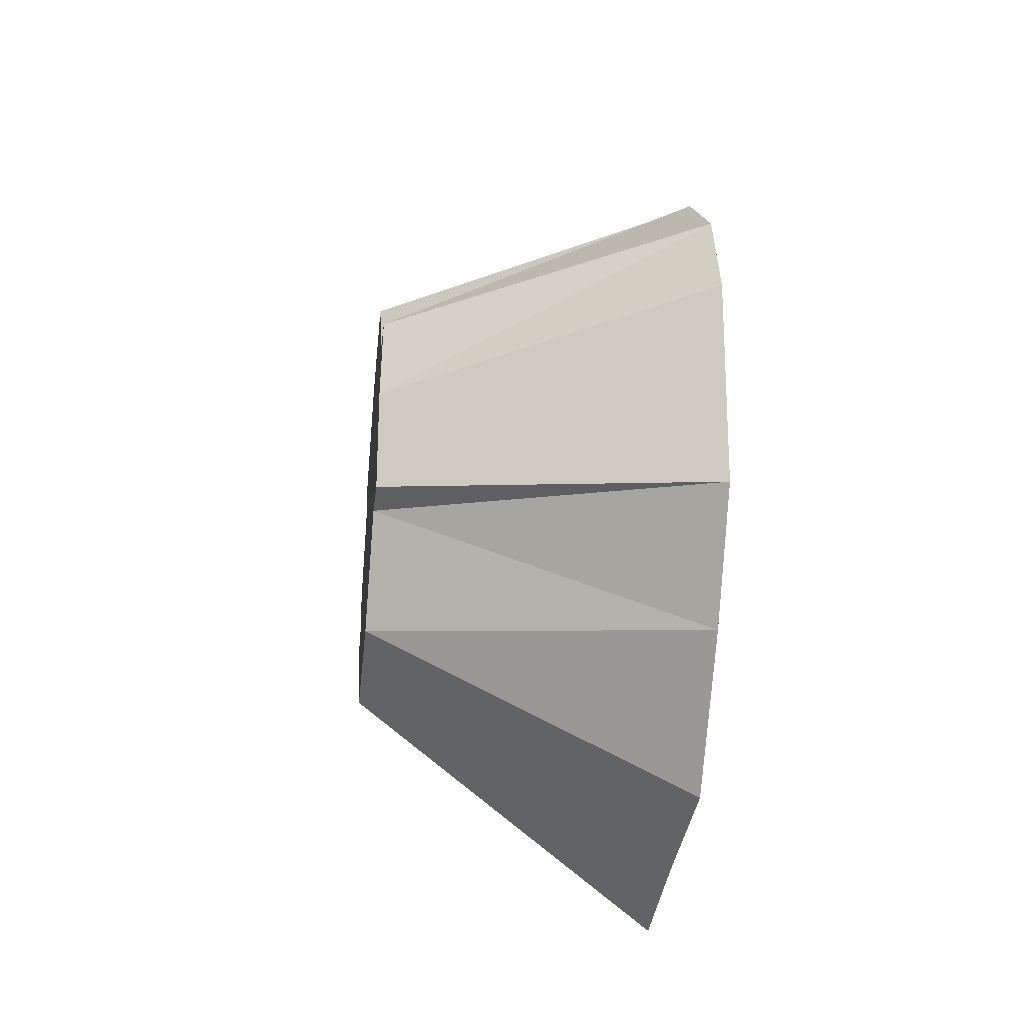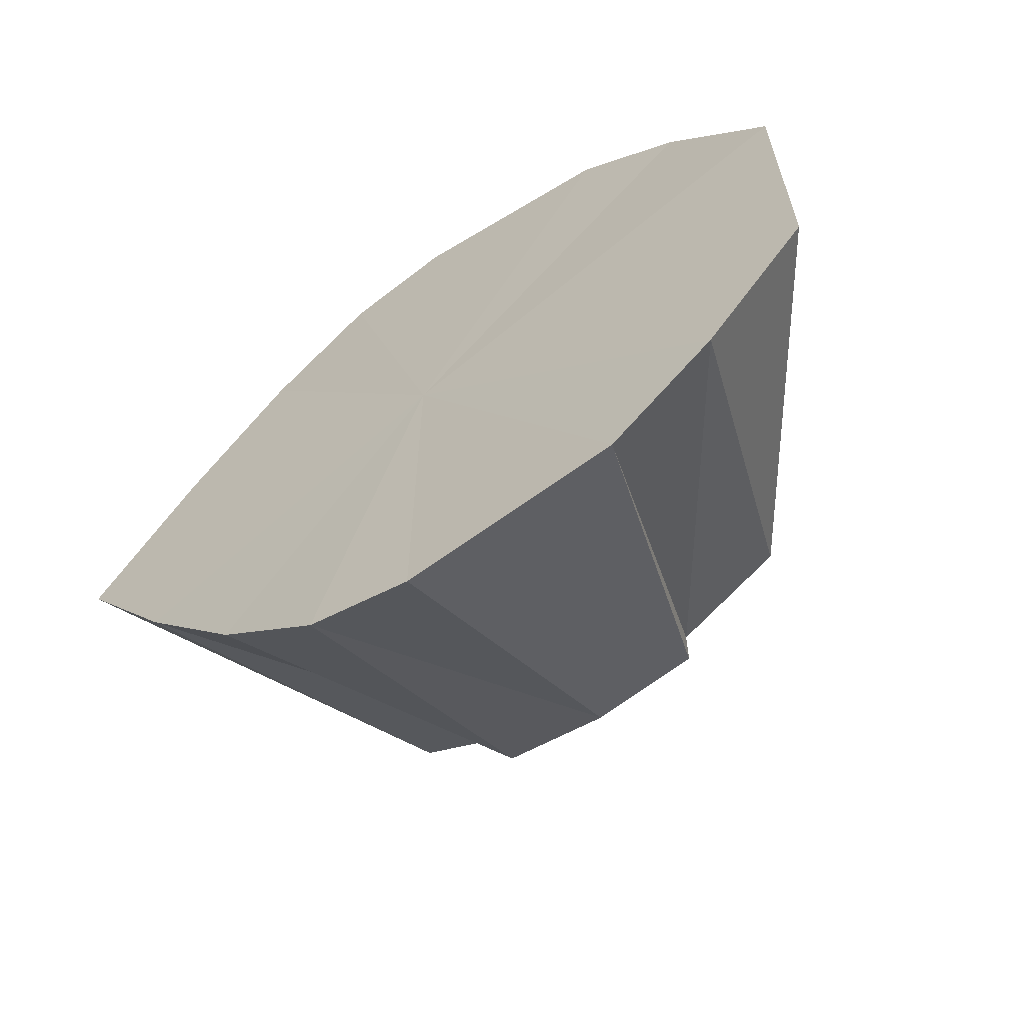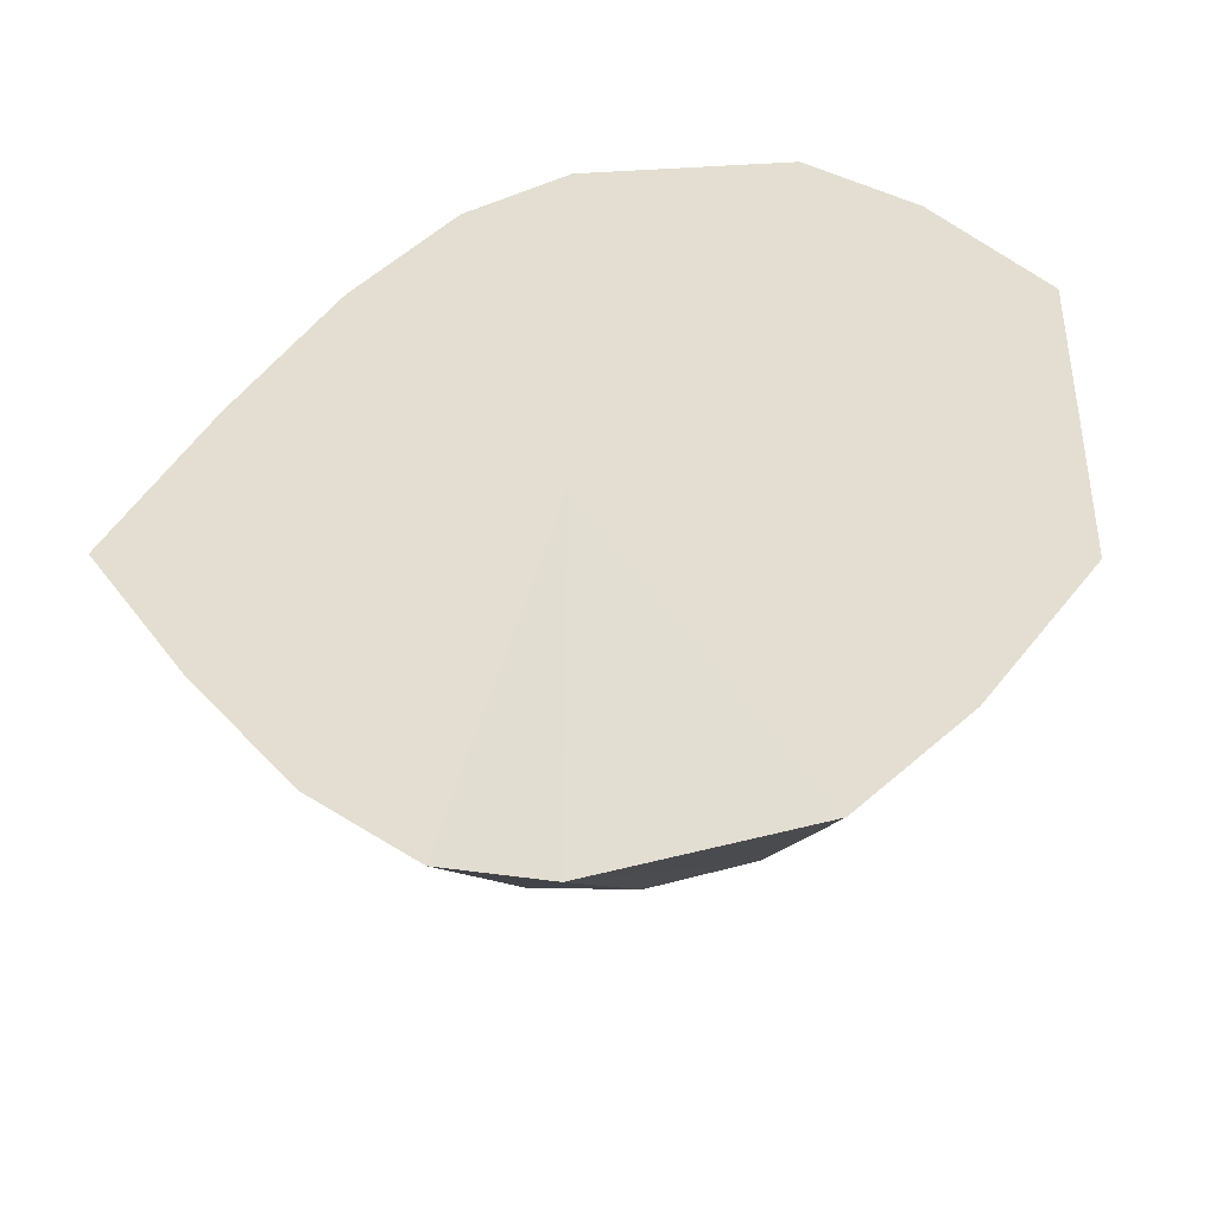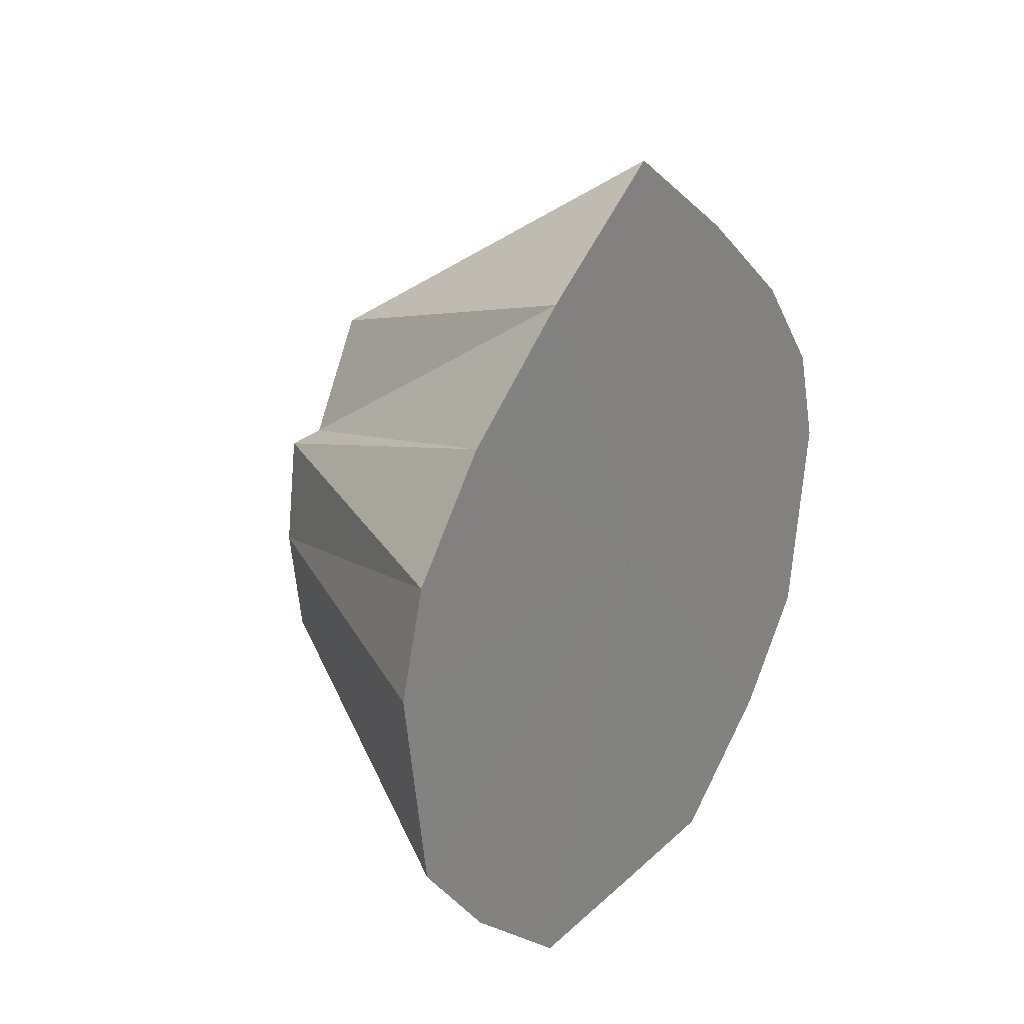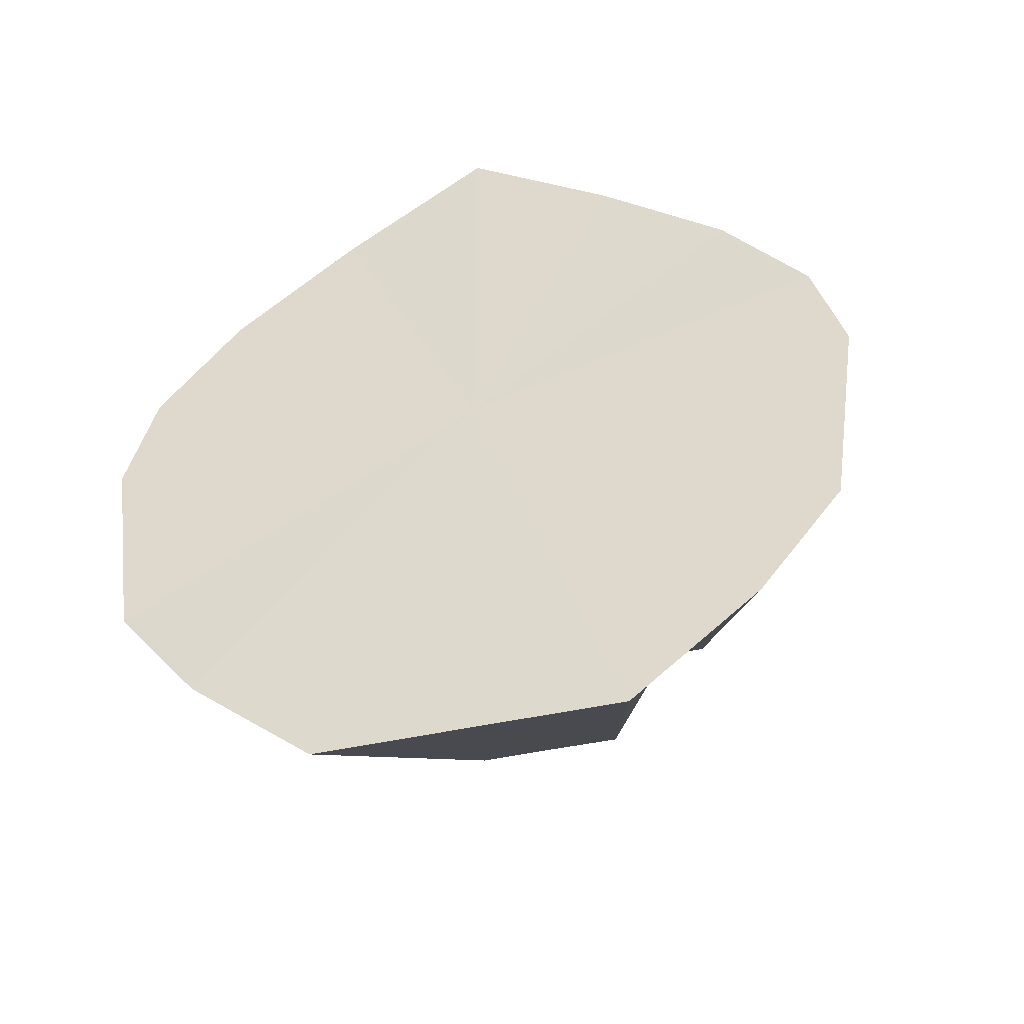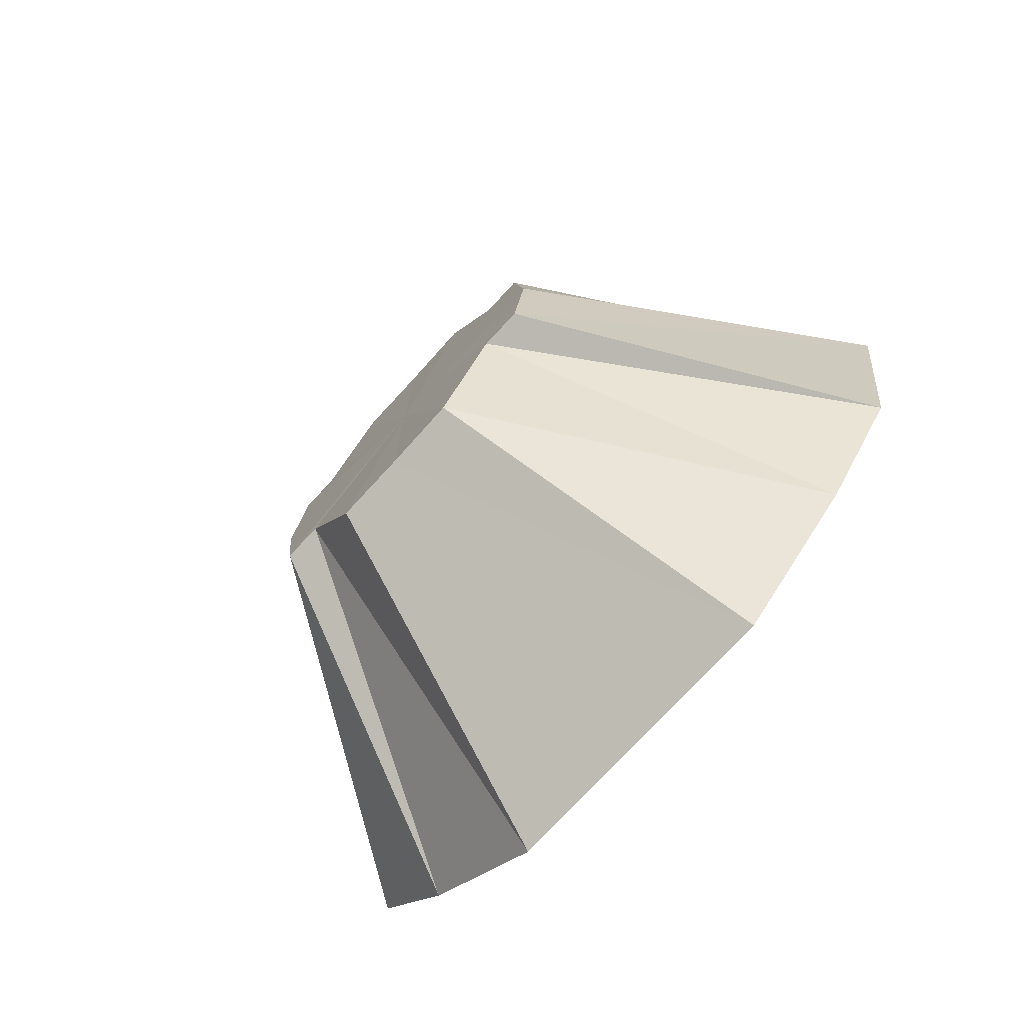
<metadata>
{"format":"obj","ext":"obj","renderer":"f3d","projection":"perspective","resolution":1024,"background":"white","views":[{"elev":-35.2,"azim":173.8,"up":"+Y"},{"elev":-63.0,"azim":-56.0,"up":"+Z"},{"elev":-40.1,"azim":-78.5,"up":"+Z"},{"elev":24.8,"azim":-144.6,"up":"+Y"},{"elev":-44.0,"azim":-75.0,"up":"+Y"},{"elev":-75.2,"azim":137.4,"up":"+Y"}]}
</metadata>
<code>
o 9748
v 2244 1916 10.52
v 2244 1916 10.52
v 2244 1916 10.51
v 2244 1916 10.52
v 2244 1916 10.5
v 2244 1916 10.52
v 2244 1916 10.51
v 2244 1916 10.5
v 2244 1916 10.49
v 2244 1916 10.5
v 2244 1916 10.5
v 2244 1916 10.51
v 2244 1916 10.49
v 2244 1916 10.5
v 2244 1916 10.52
v 2244 1916 10.5
v 2244 1916 10.51
v 2244 1916 10.5
v 2244 1916 10.49
v 2244 1916 10.49
v 2244 1916 10.5
v 2244 1916 10.5
v 2244 1916 10.51
v 2244 1916 10.49
v 2244 1916 10.48
v 2244 1916 10.47
v 2244 1916 10.5
v 2244 1916 10.49
v 2244 1916 10.49
v 2244 1916 10.47
v 2244 1916 10.47
v 2244 1916 10.46
v 2244 1916 10.47
v 2244 1916 10.49
v 2244 1916 10.49
v 2244 1916 10.47
v 2244 1916 10.46
v 2244 1916 10.45
v 2244 1916 10.47
v 2244 1916 10.48
v 2244 1916 10.46
v 2244 1916 10.47
v 2244 1916 10.45
v 2244 1916 10.45
v 2244 1916 10.47
v 2244 1916 10.45
v 2244 1916 10.45
v 2244 1916 10.47
v 2244 1916 10.45
v 2244 1916 10.46
v 2244 1916 10.52
v 2244 1916 10.5
v 2244 1916 10.5
v 2244 1916 10.52
v 2244 1916 10.49
v 2244 1916 10.52
v 2244 1916 10.51
v 2244 1916 10.52
v 2244 1916 10.5
v 2244 1916 10.51
v 2244 1916 10.49
v 2244 1916 10.5
v 2244 1916 10.47
v 2244 1916 10.49
v 2244 1916 10.46
v 2244 1916 10.47
v 2244 1916 10.45
v 2244 1916 10.46
v 2244 1916 10.45
v 2244 1916 10.45
f 1 2 3
f 4 1 5
f 6 3 5
f 7 4 8
f 5 3 9
f 10 11 9
f 12 8 13
f 13 8 9
f 14 7 13
f 15 16 3
f 3 16 9
f 2 17 16
f 18 13 19
f 19 13 9
f 20 14 19
f 17 21 22
f 23 22 16
f 16 22 9
f 24 19 25
f 25 19 9
f 26 20 25
f 27 28 22
f 22 28 9
f 21 29 28
f 30 25 31
f 31 25 9
f 32 26 31
f 29 33 34
f 28 34 9
f 35 34 28
f 36 31 9
f 37 31 36
f 38 32 36
f 39 40 34
f 34 40 9
f 33 41 40
f 42 36 9
f 43 36 42
f 44 38 42
f 45 42 9
f 46 42 45
f 47 44 45
f 41 47 48
f 48 45 9
f 40 48 9
f 49 45 48
f 50 48 40
f 51 52 53
f 54 55 56
f 56 55 57
f 58 55 54
f 57 55 59
f 60 55 58
f 59 55 61
f 62 55 60
f 61 55 63
f 64 55 62
f 63 55 65
f 66 55 64
f 65 55 67
f 68 55 66
f 67 55 69
f 70 55 68
f 69 55 70

</code>
